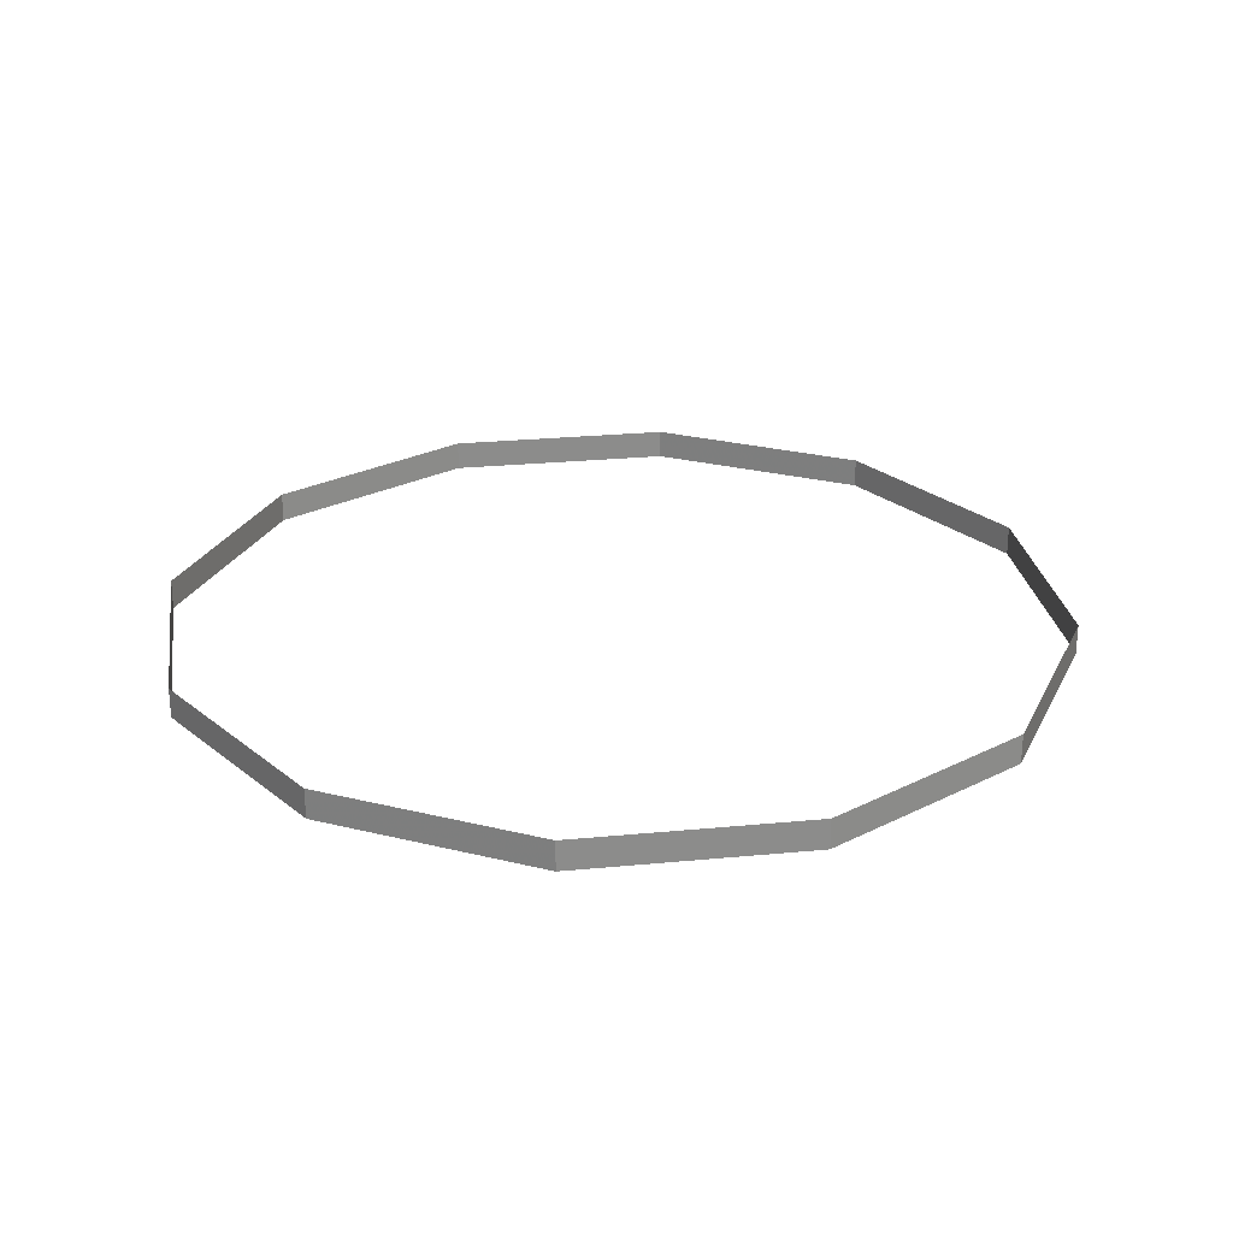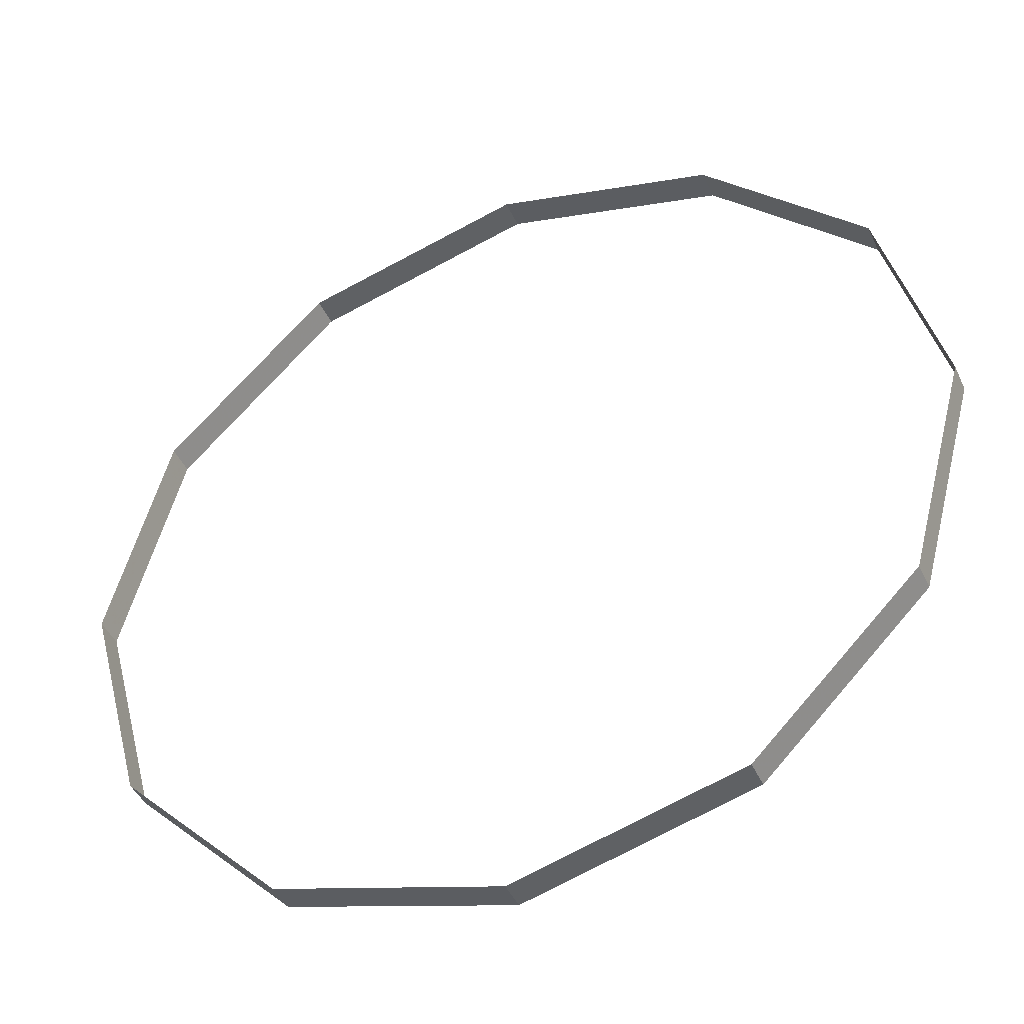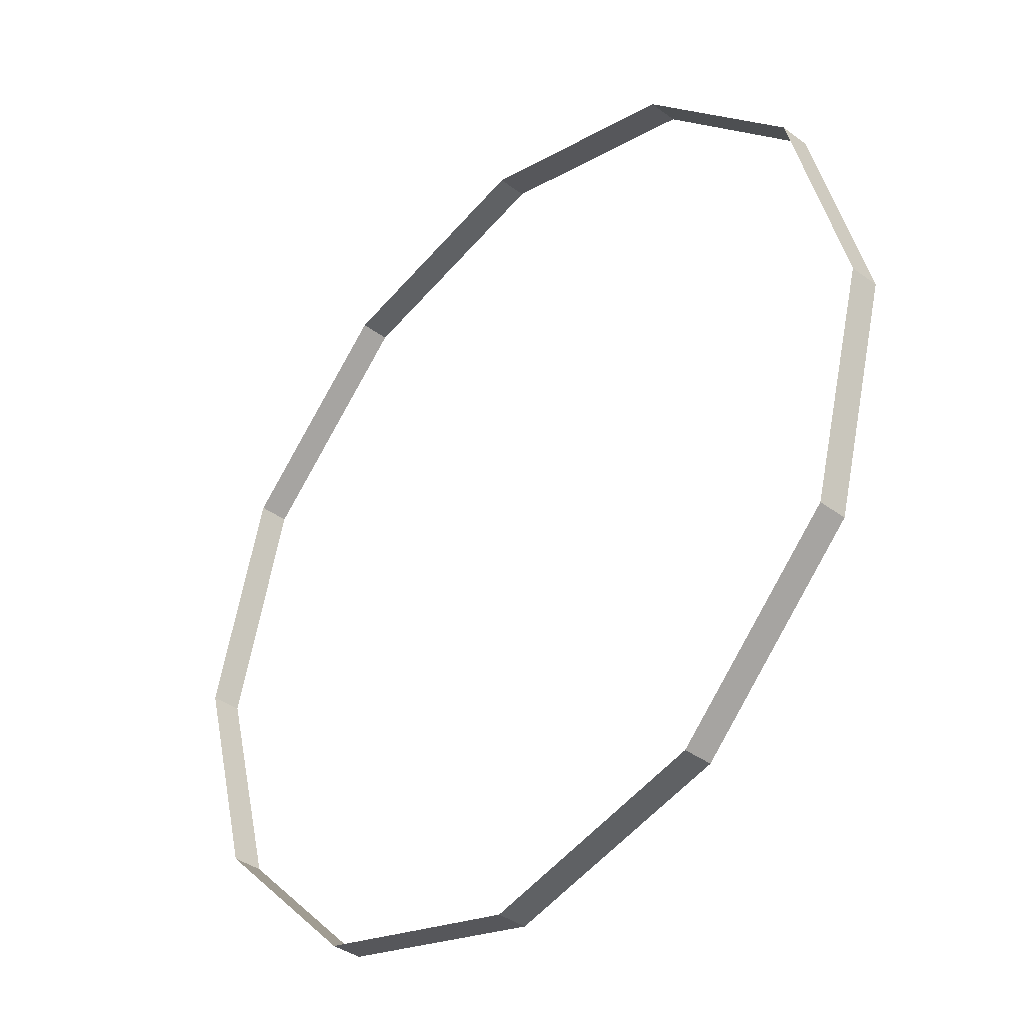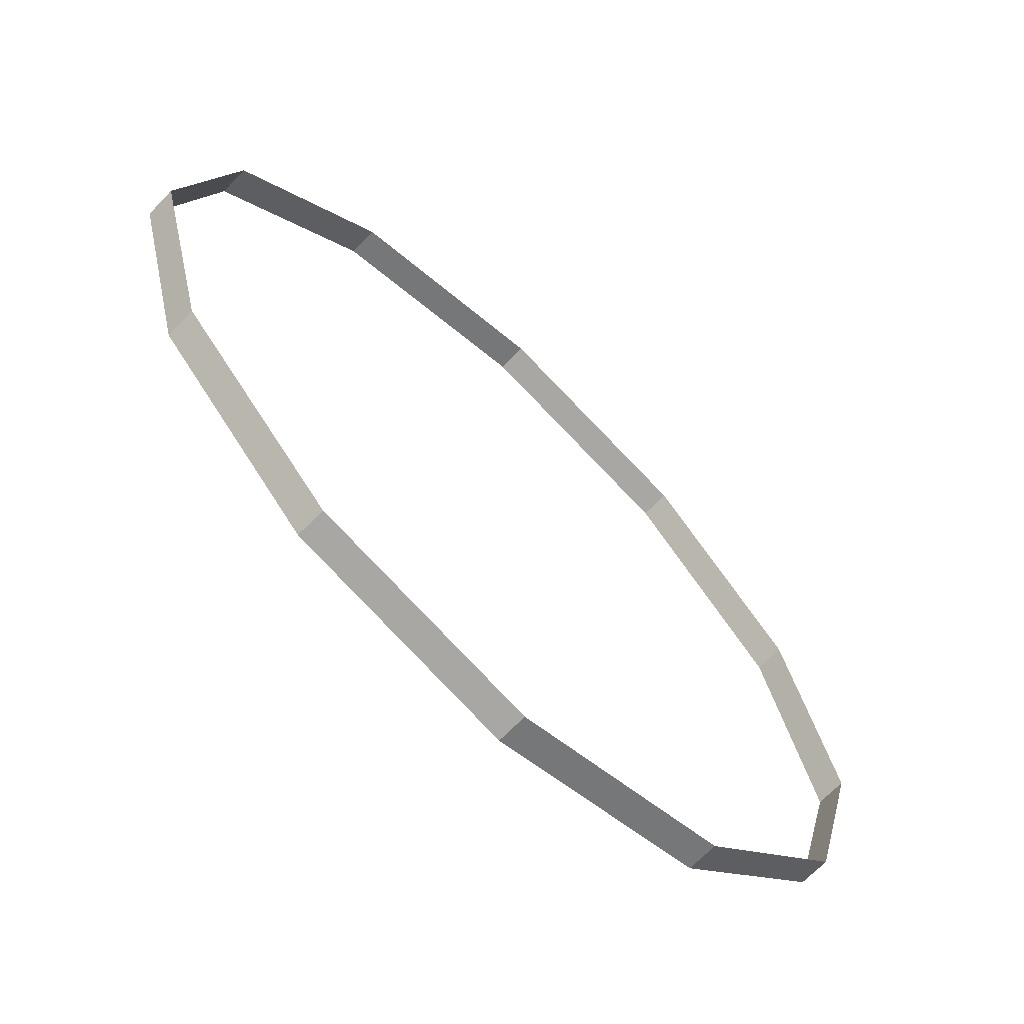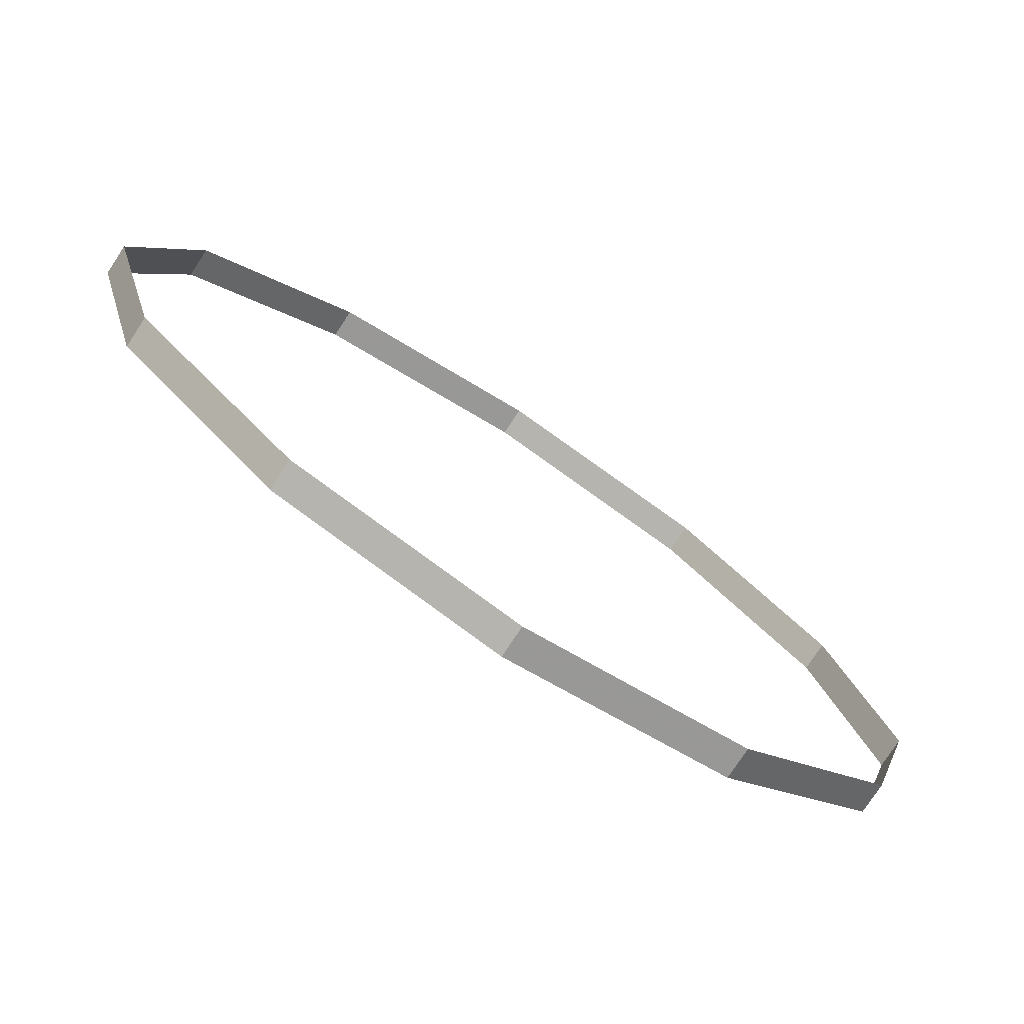
<metadata>
{"format":"obj","ext":"obj","renderer":"f3d","projection":"perspective","resolution":1024,"background":"white","views":[{"elev":26.3,"azim":-143.6,"up":"+Z"},{"elev":-43.6,"azim":-156.5,"up":"+Y"},{"elev":-38.6,"azim":-133.0,"up":"+Y"},{"elev":-67.1,"azim":-43.7,"up":"+Y"},{"elev":-76.7,"azim":-33.2,"up":"+Y"}]}
</metadata>
<code>
g
v  80.9 -0.2647 5.204
v  69.96 -41.1 5.204
v  40.1 -71 5.204
v  -0.7008 -81.94 5.204
v  -41.5 -71 5.204
v  -71.37 -41.1 5.204
v  -82.3 -0.2647 5.204
v  -71.37 40.57 5.204
v  -41.5 70.47 5.204
v  -0.7008 81.41 5.204
v  40.1 70.47 5.204
v  69.96 40.57 5.204
v  80.9 -0.2647 -0.2645
v  69.96 -41.1 -0.2645
v  40.1 -71 -0.2645
v  -0.7008 -81.94 -0.2645
v  -41.5 -71 -0.2645
v  -71.37 -41.1 -0.2645
v  -82.3 -0.2647 -0.2645
v  -71.37 40.57 -0.2645
v  -41.5 70.47 -0.2645
v  -0.7008 81.41 -0.2645
v  40.1 70.47 -0.2645
v  69.96 40.57 -0.2645
g 2_-_Default
f 1 13 14 2
f 2 14 15 3
f 3 15 16 4
f 4 16 17 5
f 5 17 18 6
f 6 18 19 7
f 7 19 20 8
f 8 20 21 9
f 9 21 22 10
f 10 22 23 11
f 11 23 24 12
f 12 24 13 1
g

</code>
